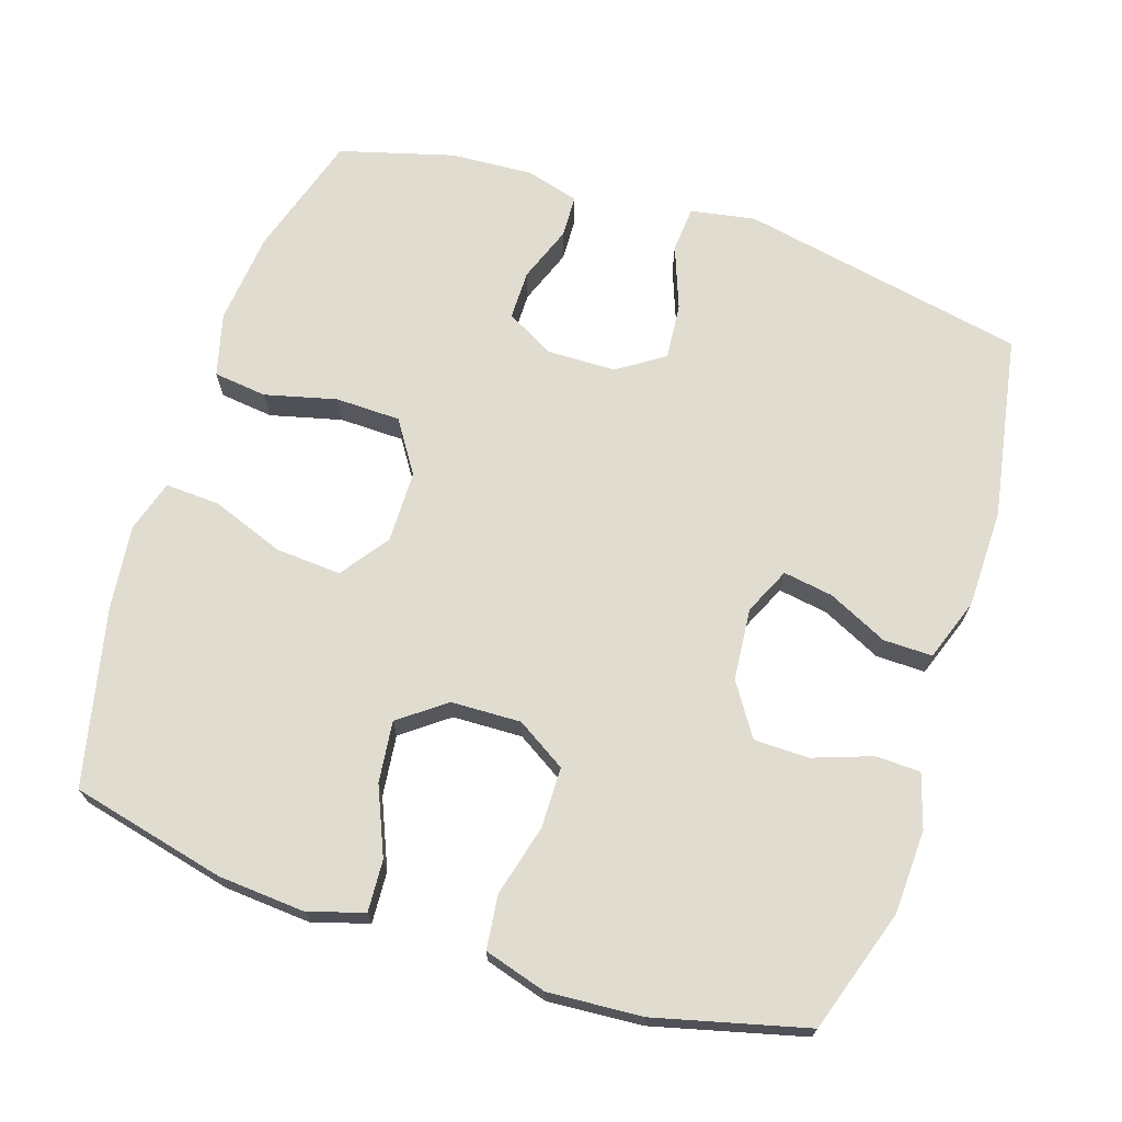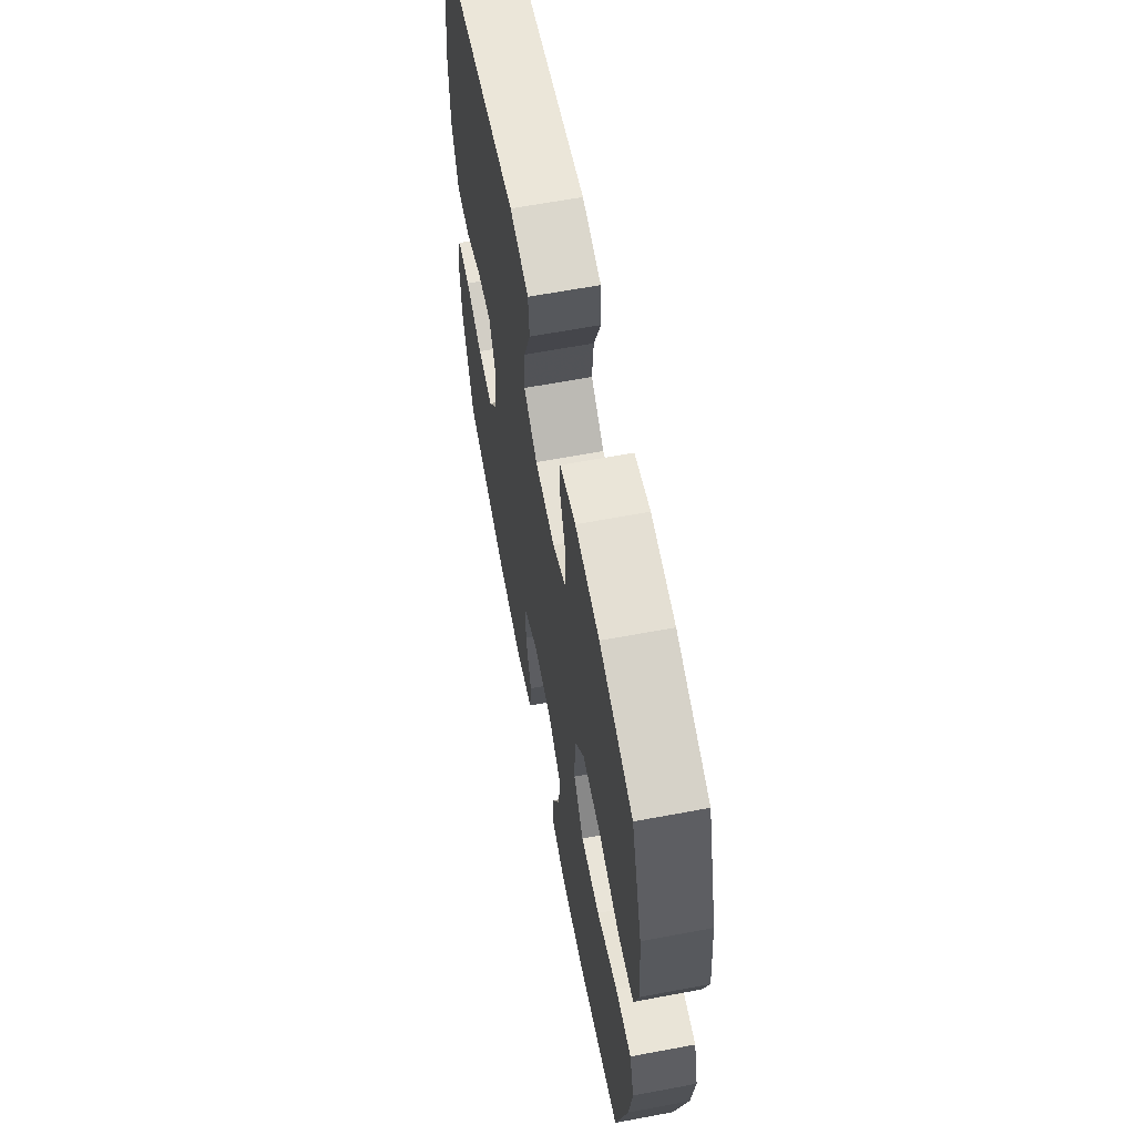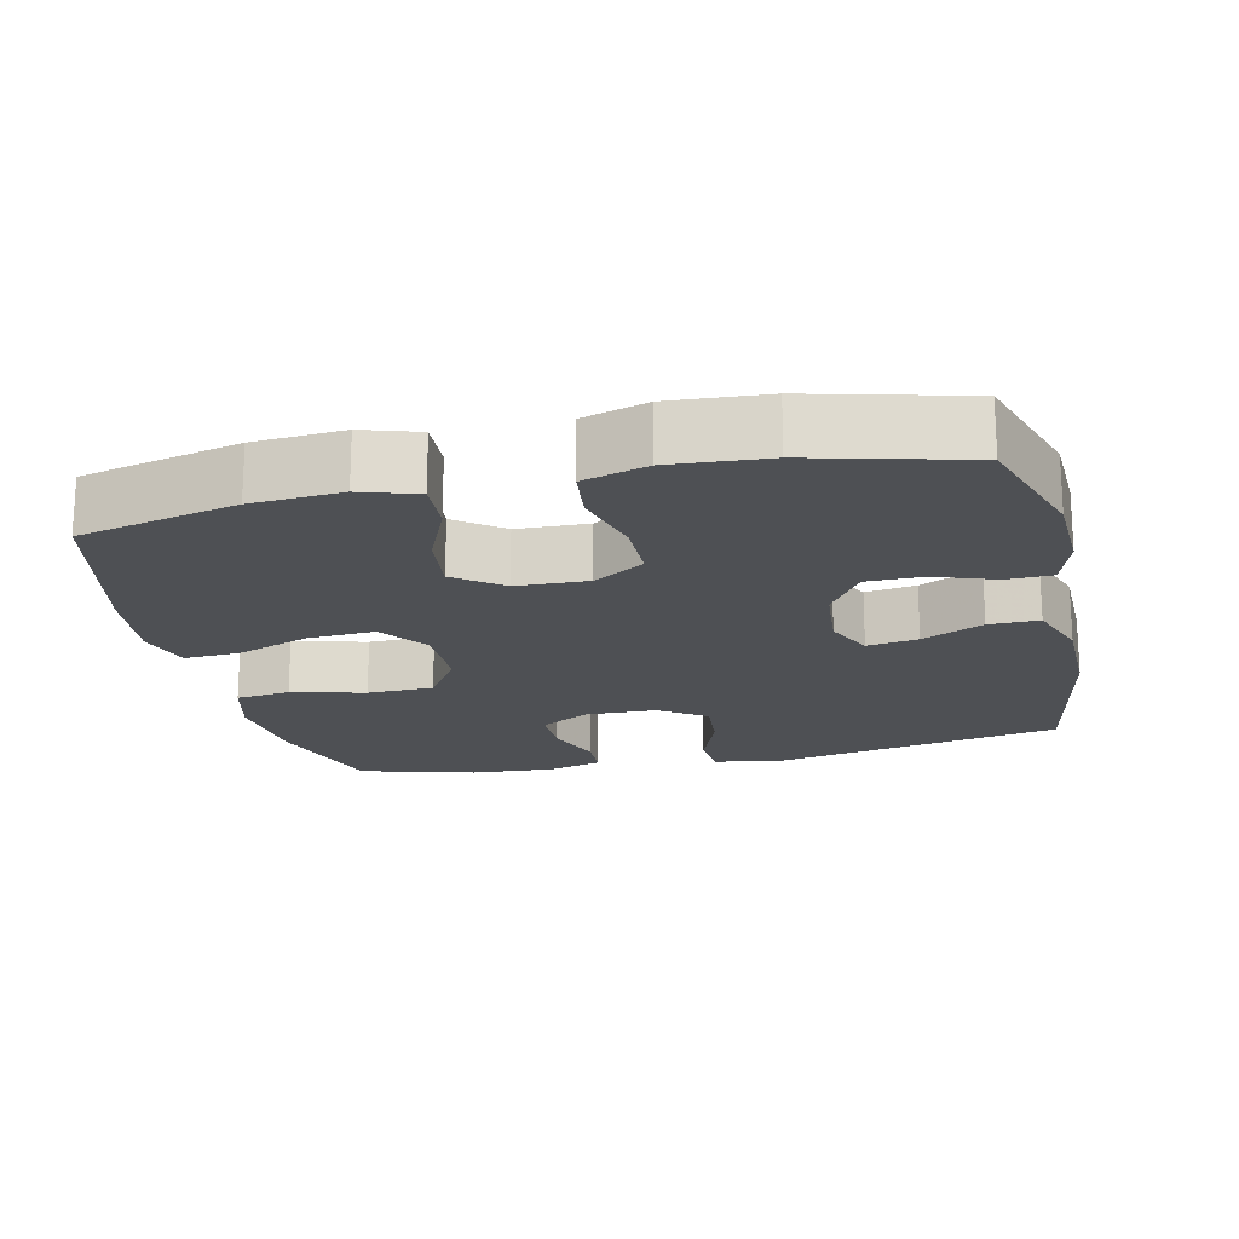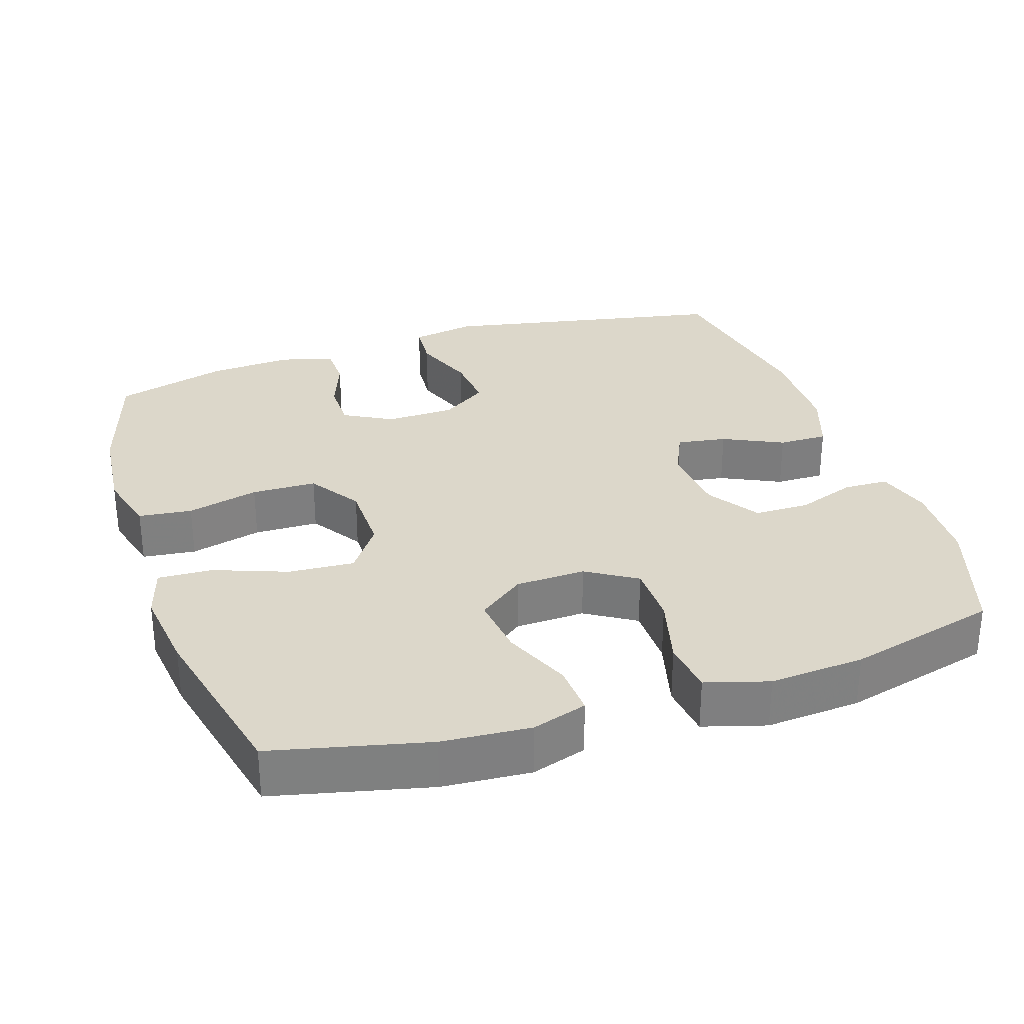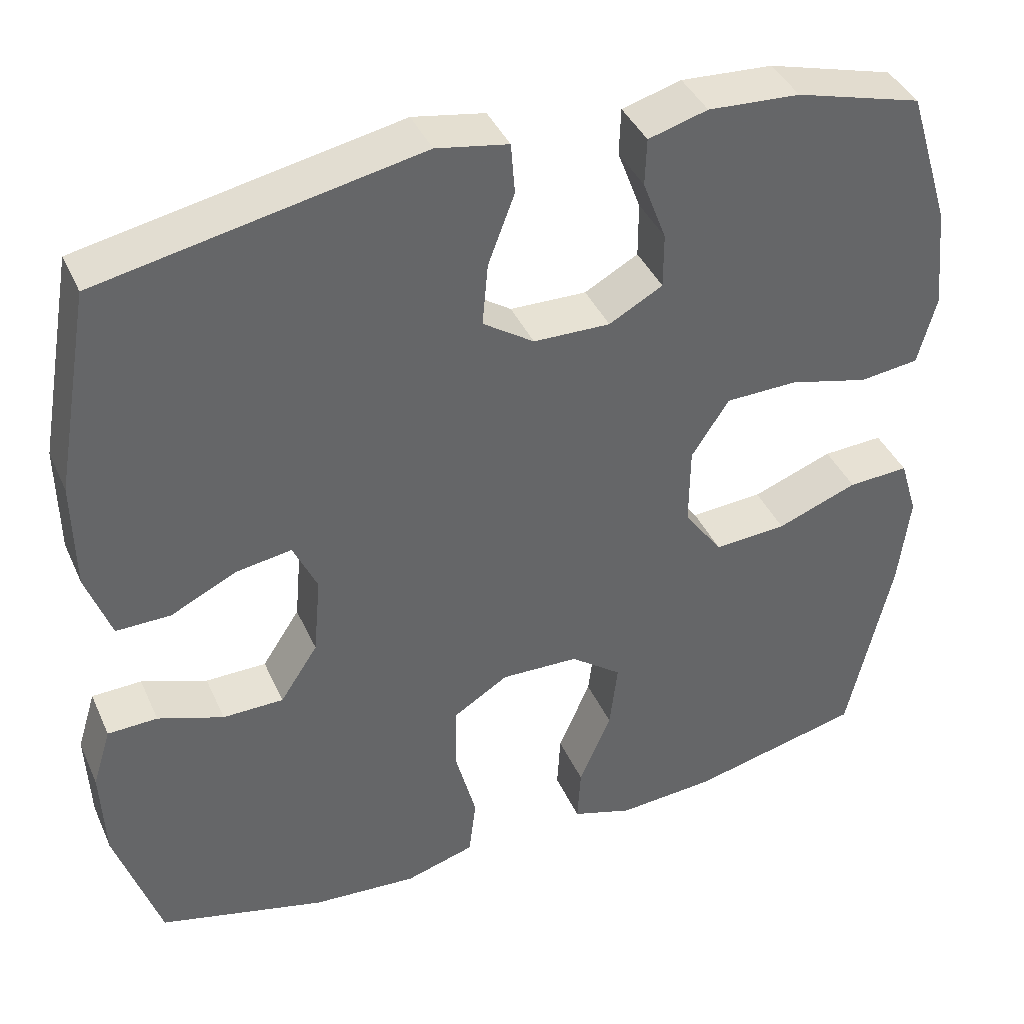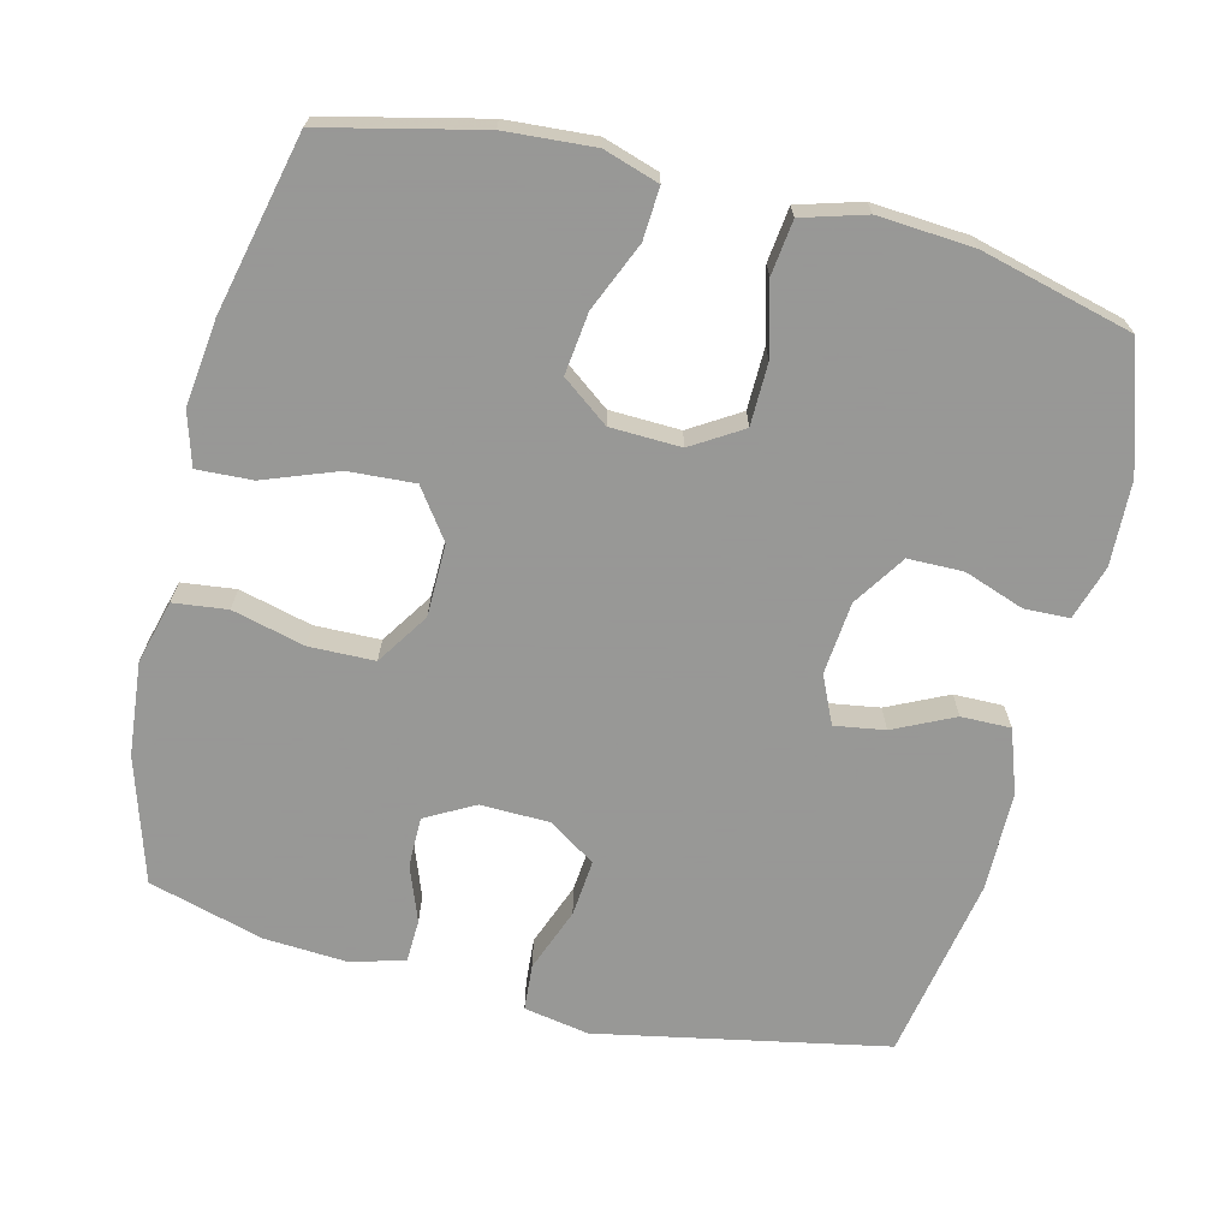
<metadata>
{"format":"obj","ext":"obj","renderer":"f3d","projection":"perspective","resolution":1024,"background":"white","views":[{"elev":69.6,"azim":-162.0,"up":"+Y"},{"elev":63.6,"azim":79.3,"up":"+Z"},{"elev":-18.6,"azim":-167.3,"up":"+Y"},{"elev":30.4,"azim":161.7,"up":"+Y"},{"elev":40.1,"azim":-22.6,"up":"+Z"},{"elev":-68.4,"azim":165.9,"up":"+Y"}]}
</metadata>
<code>
v -0.5 0.07 -0.5
v -0.556 0.07 -0.329
v -0.561 0.07 -0.213
v -0.538 0.07 -0.138
v -0.476 0.07 -0.136
v -0.394 0.07 -0.165
v -0.318 0.07 -0.164
v -0.271 0.07 -0.092
v -0.262 0.07 0.008
v -0.292 0.07 0.073
v -0.361 0.07 0.062
v -0.444 0.07 0.022
v -0.512 0.07 0.021
v -0.543 0.07 0.108
v -0.545 0.07 0.245
v -0.5 0.07 0.5
v -0.102 0.07 0.579
v -0.012 0.07 0.563
v -0.007 0.07 0.499
v -0.04 0.07 0.411
v -0.047 0.07 0.333
v 0.017 0.07 0.29
v 0.113 0.07 0.288
v 0.18 0.07 0.325
v 0.18 0.07 0.394
v 0.151 0.07 0.471
v 0.153 0.07 0.53
v 0.227 0.07 0.551
v 0.342 0.07 0.544
v 0.5 0.07 0.5
v 0.553 0.07 0.328
v 0.566 0.07 0.199
v 0.543 0.07 0.112
v 0.469 0.07 0.103
v 0.369 0.07 0.128
v 0.279 0.07 0.126
v 0.232 0.07 0.054
v 0.231 0.07 -0.046
v 0.279 0.07 -0.113
v 0.37 0.07 -0.107
v 0.471 0.07 -0.069
v 0.547 0.07 -0.065
v 0.569 0.07 -0.138
v 0.555 0.07 -0.256
v 0.5 0.07 -0.5
v 0.285 0.07 -0.551
v 0.163 0.07 -0.56
v 0.087 0.07 -0.536
v 0.091 0.07 -0.465
v 0.131 0.07 -0.371
v 0.141 0.07 -0.286
v 0.077 0.07 -0.238
v -0.02 0.07 -0.235
v -0.089 0.07 -0.278
v -0.09 0.07 -0.363
v -0.064 0.07 -0.461
v -0.073 0.07 -0.536
v -0.16 0.07 -0.562
v -0.291 0.07 -0.553
v -0.5 0 -0.5
v -0.556 0 -0.329
v -0.561 0 -0.213
v -0.538 0 -0.138
v -0.476 0 -0.136
v -0.394 0 -0.165
v -0.318 0 -0.164
v -0.271 0 -0.092
v -0.262 0 0.008
v -0.292 0 0.073
v -0.361 0 0.062
v -0.444 0 0.022
v -0.512 0 0.021
v -0.543 0 0.108
v -0.545 0 0.245
v -0.5 0 0.5
v -0.102 0 0.579
v -0.012 0 0.563
v -0.007 0 0.499
v -0.04 0 0.411
v -0.047 0 0.333
v 0.017 0 0.29
v 0.113 0 0.288
v 0.18 0 0.325
v 0.18 0 0.394
v 0.151 0 0.471
v 0.153 0 0.53
v 0.227 0 0.551
v 0.342 0 0.544
v 0.5 0 0.5
v 0.553 0 0.328
v 0.566 0 0.199
v 0.543 0 0.112
v 0.469 0 0.103
v 0.369 0 0.128
v 0.279 0 0.126
v 0.232 0 0.054
v 0.231 0 -0.046
v 0.279 0 -0.113
v 0.37 0 -0.107
v 0.471 0 -0.069
v 0.547 0 -0.065
v 0.569 0 -0.138
v 0.555 0 -0.256
v 0.5 0 -0.5
v 0.285 0 -0.551
v 0.163 0 -0.56
v 0.087 0 -0.536
v 0.091 0 -0.465
v 0.131 0 -0.371
v 0.141 0 -0.286
v 0.077 0 -0.238
v -0.02 0 -0.235
v -0.089 0 -0.278
v -0.09 0 -0.363
v -0.064 0 -0.461
v -0.073 0 -0.536
v -0.16 0 -0.562
v -0.291 0 -0.553
f 4 5 6
f 3 4 6
f 2 3 6
f 1 2 6
f 59 1 6
f 58 59 6
f 57 58 6
f 56 57 6
f 55 56 6
f 54 55 6 7
f 53 54 7 8
f 52 53 8 9
f 48 49 50
f 47 48 50
f 46 47 50
f 45 46 50
f 44 45 50
f 43 44 50
f 42 43 50
f 41 42 50
f 40 41 50
f 39 40 50 51
f 38 39 51 52
f 33 34 35
f 32 33 35
f 31 32 35
f 30 31 35
f 29 30 35
f 28 29 35
f 27 28 35
f 26 27 35
f 25 26 35
f 24 25 35 36
f 23 24 36 37
f 18 19 20
f 17 18 20
f 16 17 20
f 15 16 20
f 14 15 20
f 13 14 20
f 12 13 20
f 11 12 20
f 10 11 20 21
f 52 9 10
f 38 52 10
f 37 38 10
f 23 37 10
f 22 23 10
f 10 21 22
f 65 64 63
f 65 63 62
f 65 62 61
f 65 61 60
f 65 60 118
f 65 118 117
f 65 117 116
f 65 116 115
f 65 115 114
f 66 65 114 113
f 67 66 113 112
f 68 67 112 111
f 109 108 107
f 109 107 106
f 109 106 105
f 109 105 104
f 109 104 103
f 109 103 102
f 109 102 101
f 109 101 100
f 109 100 99
f 110 109 99 98
f 111 110 98 97
f 94 93 92
f 94 92 91
f 94 91 90
f 94 90 89
f 94 89 88
f 94 88 87
f 94 87 86
f 94 86 85
f 94 85 84
f 95 94 84 83
f 96 95 83 82
f 79 78 77
f 79 77 76
f 79 76 75
f 79 75 74
f 79 74 73
f 79 73 72
f 79 72 71
f 79 71 70
f 80 79 70 69
f 69 68 111
f 69 111 97
f 69 97 96
f 69 96 82
f 69 82 81
f 81 80 69
f 1 60 61 2
f 2 61 62 3
f 3 62 63 4
f 4 63 64 5
f 5 64 65 6
f 6 65 66 7
f 7 66 67 8
f 8 67 68 9
f 9 68 69 10
f 10 69 70 11
f 11 70 71 12
f 12 71 72 13
f 13 72 73 14
f 14 73 74 15
f 15 74 75 16
f 16 75 76 17
f 17 76 77 18
f 18 77 78 19
f 19 78 79 20
f 20 79 80 21
f 21 80 81 22
f 22 81 82 23
f 23 82 83 24
f 24 83 84 25
f 25 84 85 26
f 26 85 86 27
f 27 86 87 28
f 28 87 88 29
f 29 88 89 30
f 30 89 90 31
f 31 90 91 32
f 32 91 92 33
f 33 92 93 34
f 34 93 94 35
f 35 94 95 36
f 36 95 96 37
f 37 96 97 38
f 38 97 98 39
f 39 98 99 40
f 40 99 100 41
f 41 100 101 42
f 42 101 102 43
f 43 102 103 44
f 44 103 104 45
f 45 104 105 46
f 46 105 106 47
f 47 106 107 48
f 48 107 108 49
f 49 108 109 50
f 50 109 110 51
f 51 110 111 52
f 52 111 112 53
f 53 112 113 54
f 54 113 114 55
f 55 114 115 56
f 56 115 116 57
f 57 116 117 58
f 58 117 118 59
f 59 118 60 1

</code>
